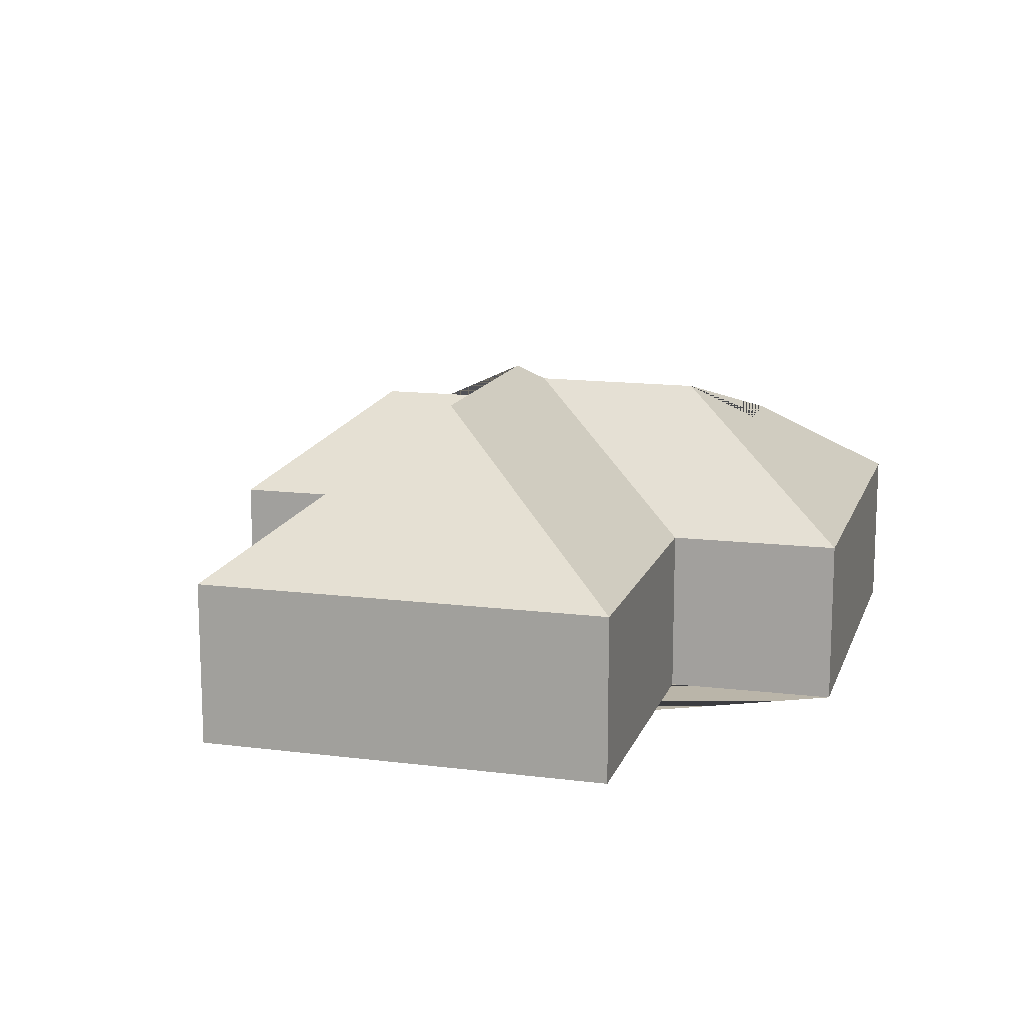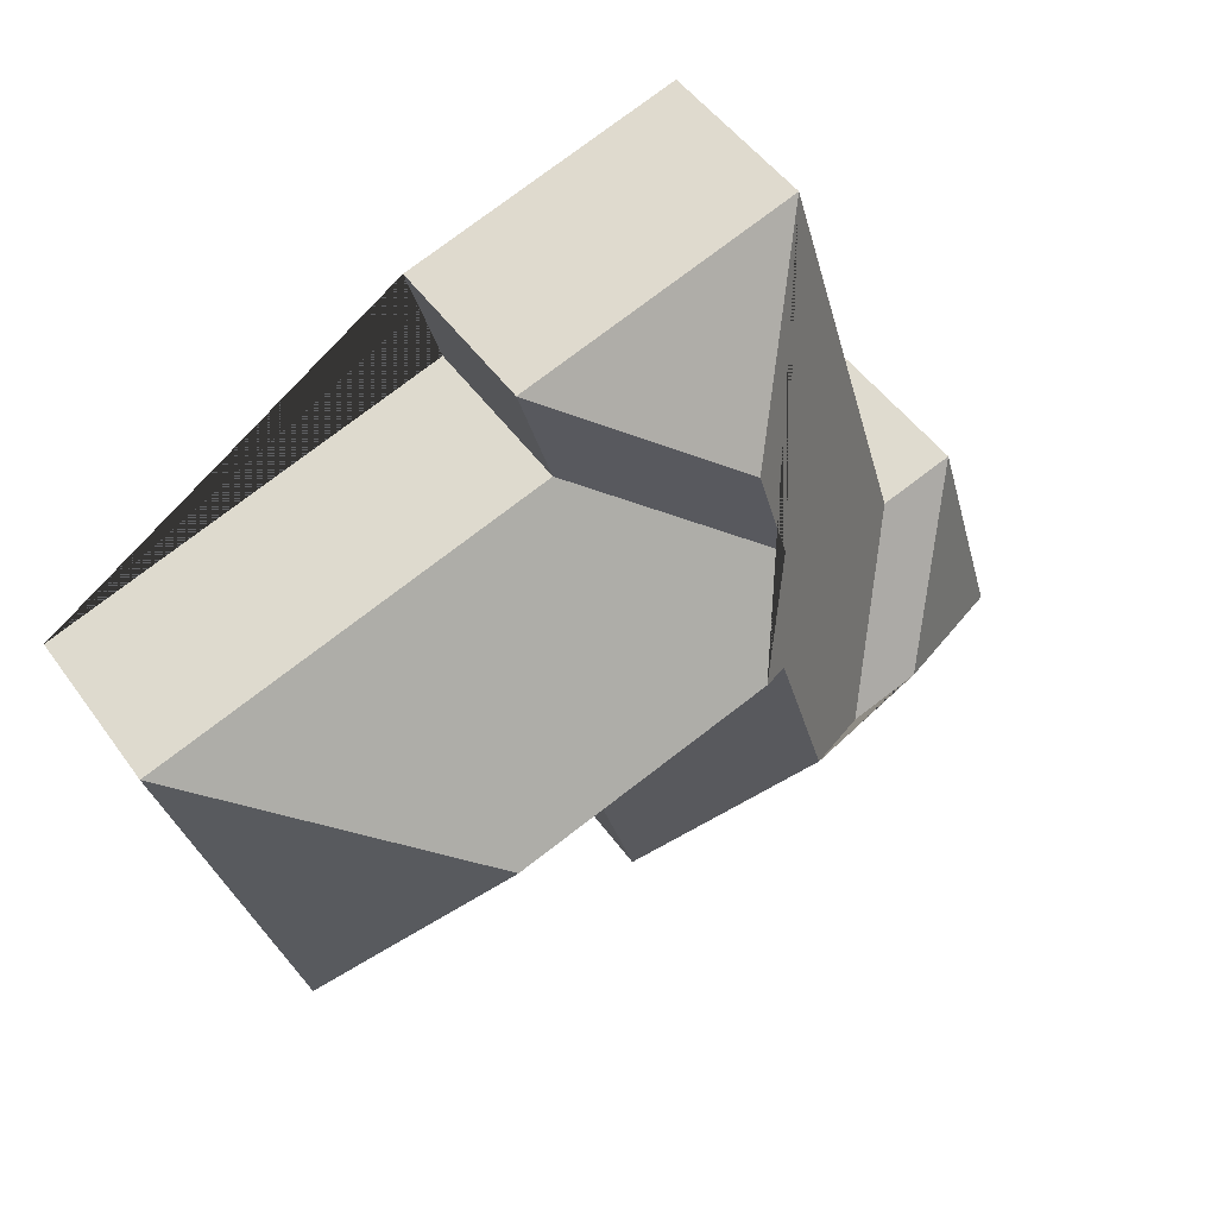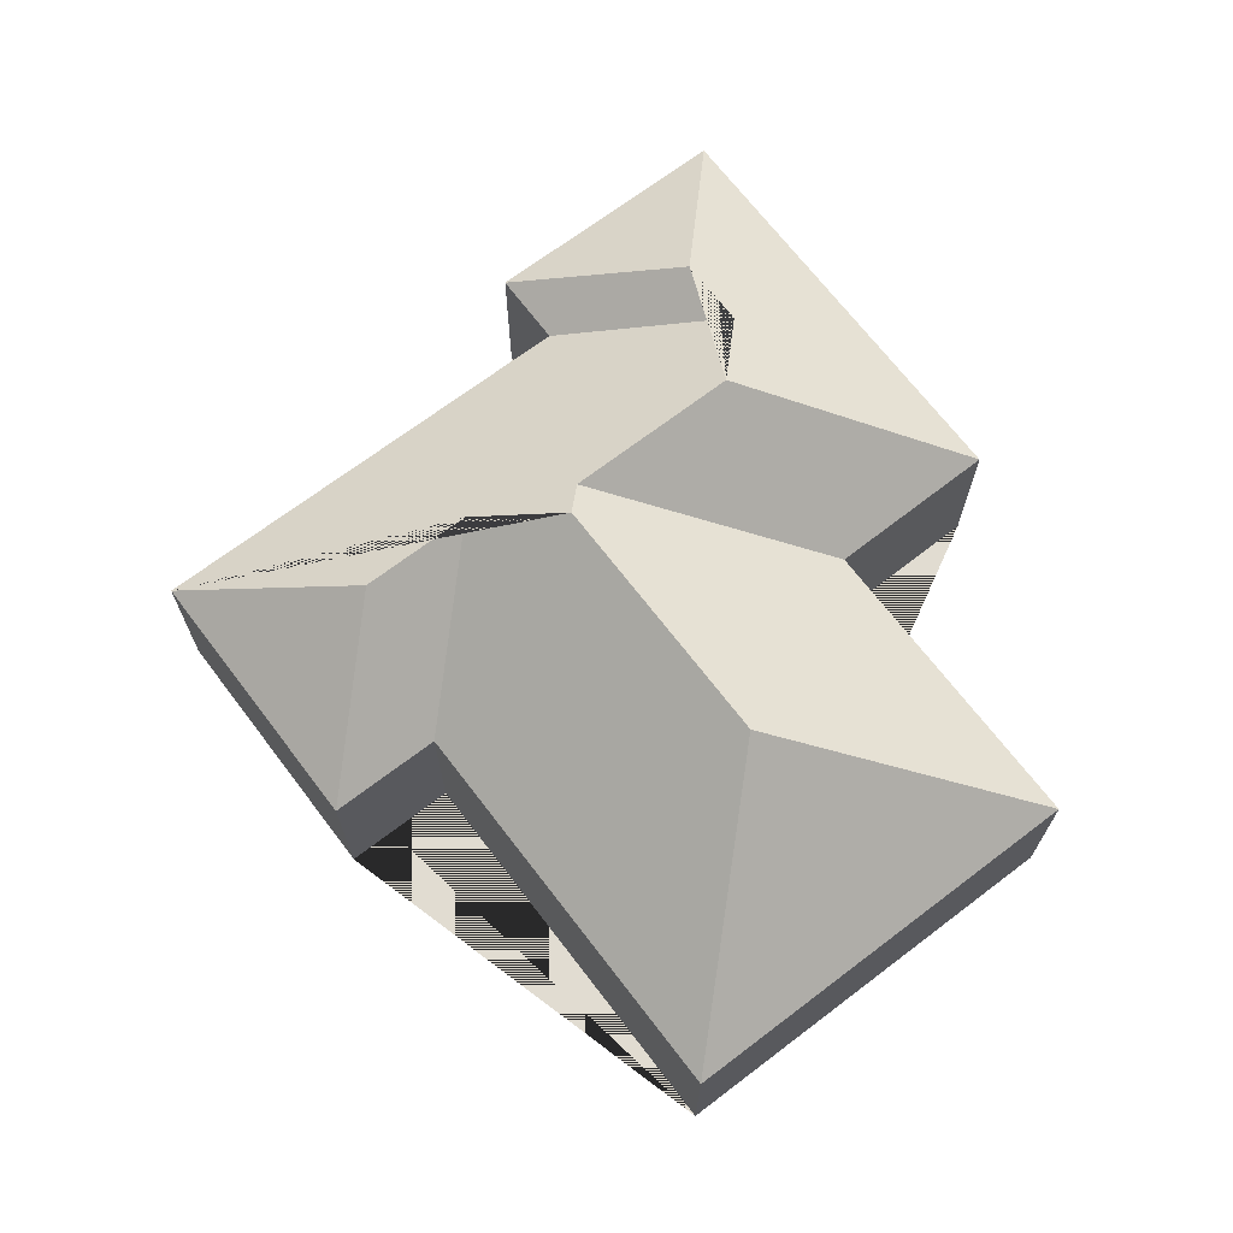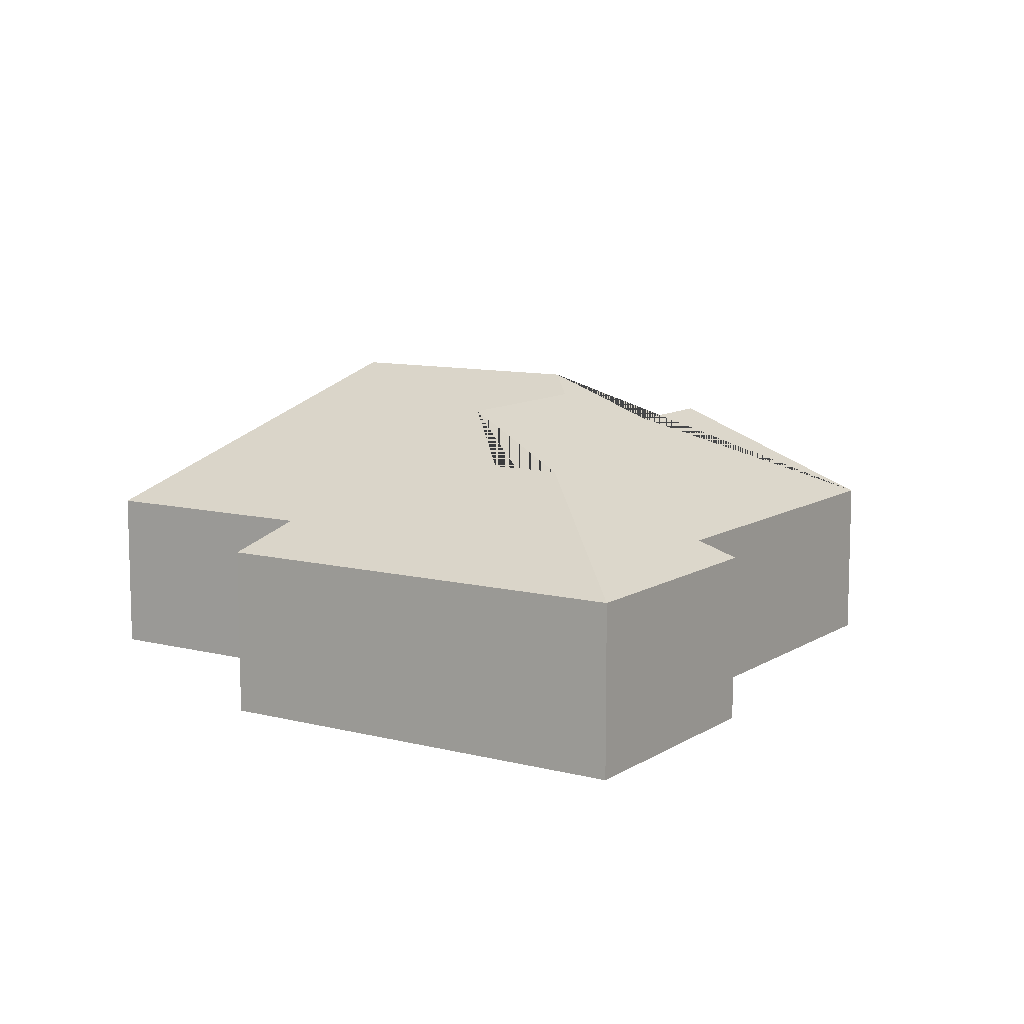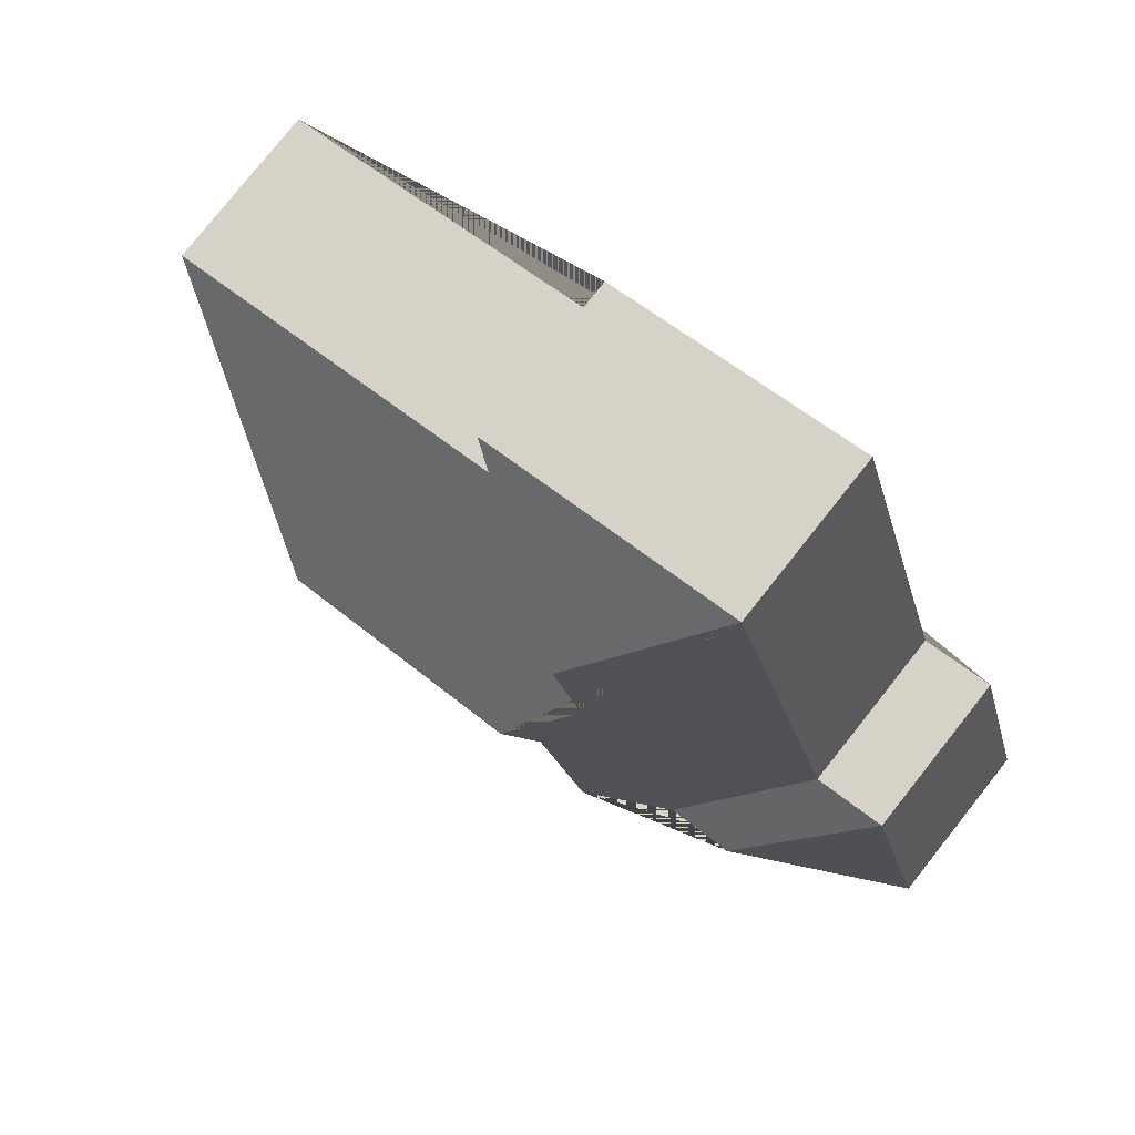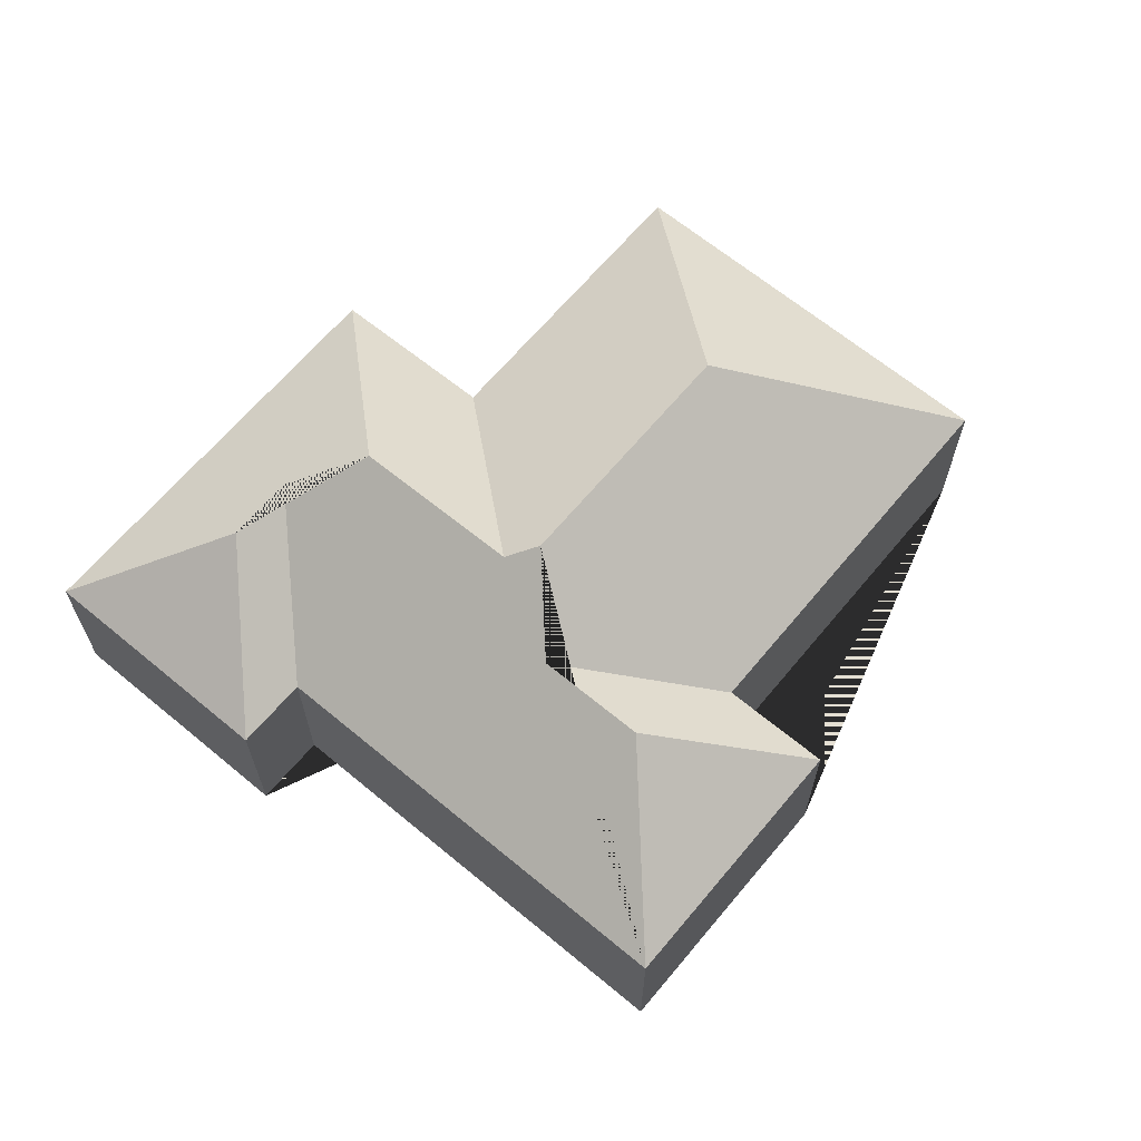
<metadata>
{"format":"obj","ext":"obj","renderer":"f3d","projection":"perspective","resolution":1024,"background":"white","views":[{"elev":13.6,"azim":122.1,"up":"+Y"},{"elev":49.3,"azim":145.9,"up":"+Z"},{"elev":69.0,"azim":69.0,"up":"+Y"},{"elev":9.9,"azim":-130.5,"up":"+Y"},{"elev":79.7,"azim":-141.5,"up":"+Z"},{"elev":65.2,"azim":-33.9,"up":"+Y"}]}
</metadata>
<code>
o BK39_500_014030_0004
v 421.2 75 -152.5
v 368.3 75 -334.1
v 310.2 144.9 -215.3
v 232.7 75 -294.4
v 210.1 75 -368.4
v 261.1 75 -52.62
v 246.9 75 -101.1
v 198.3 145 -182.4
v 184 136.9 -190
v 161.6 136.5 -265.1
v 174.9 121.7 -143.6
v 189 121.7 -95.35
v 126.3 116.4 -283.9
v 95.98 116.4 -275.2
v 142.1 75 -17.98
v 85.32 75 -213
v 52.83 75 -203.8
v 20.96 75 -313.3
v 421.2 0 -152.5
v 368.3 0 -334.1
v 232.7 0 -294.4
v 210.1 0 -368.4
v 20.96 0 -313.3
v 52.83 0 -203.8
v 85.32 0 -213
v 142.1 0 -17.98
v 261.1 0 -52.62
v 246.9 0 -101.1
f 6 7 11 12
f 11 8 3 1 7
f 1 2 3
f 9 4 2 3 8
f 10 5 4 9
f 17 14 18
f 10 13 14 18 5
f 16 13 14 17
f 12 6 15
f 15 16 13 10 9 8 11 12
f 19 20 21 22 23 24 25 26 27 28
f 1 19 20 2
f 2 20 21 4
f 4 21 22 5
f 5 22 23 18
f 18 23 24 17
f 17 24 25 16
f 16 25 26 15
f 15 26 27 6
f 6 27 28 7
f 7 28 19 1

</code>
